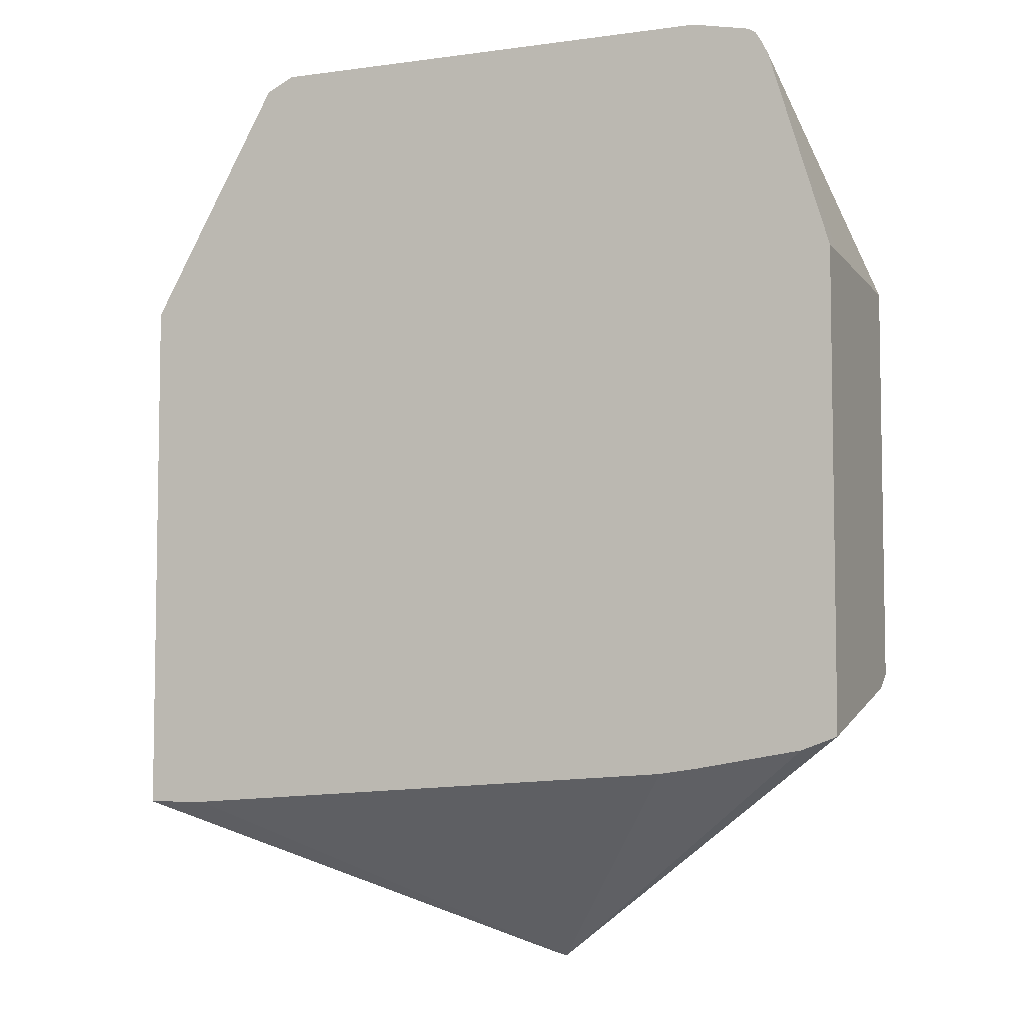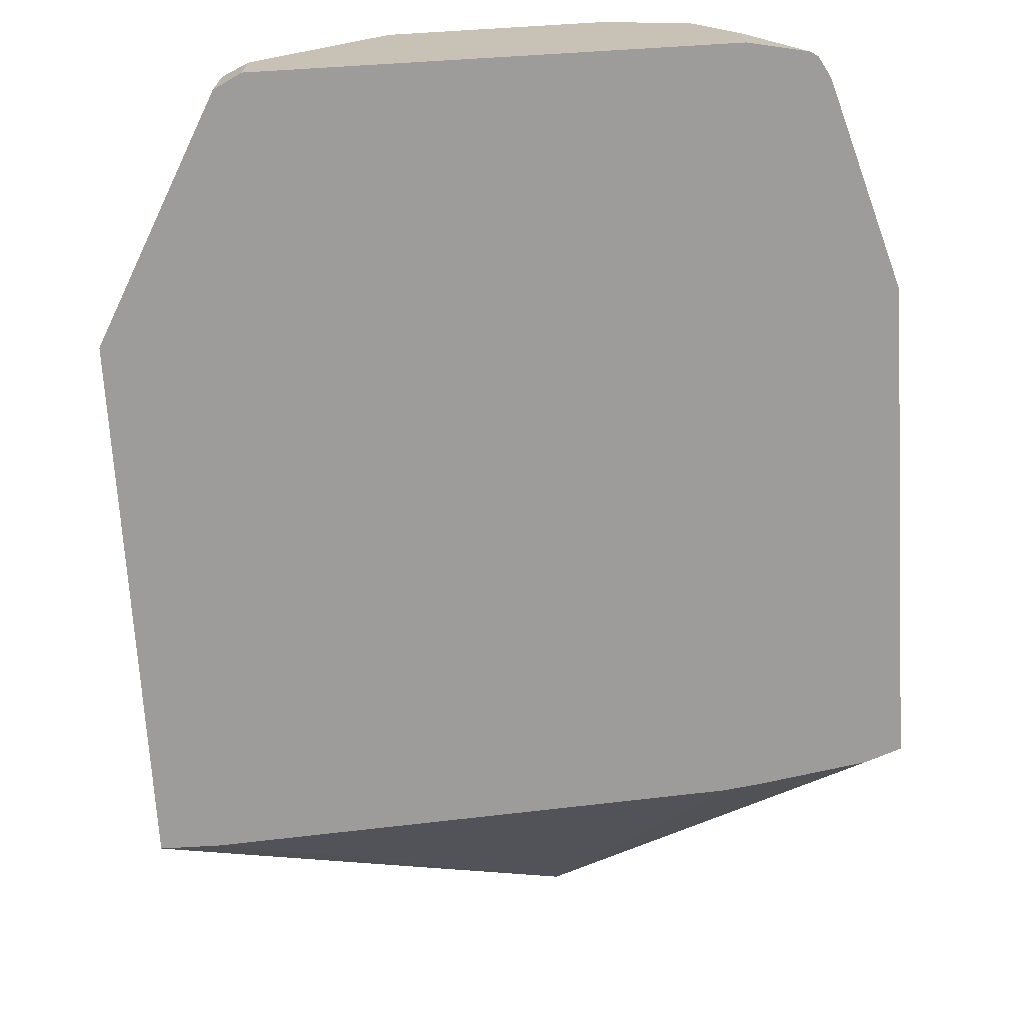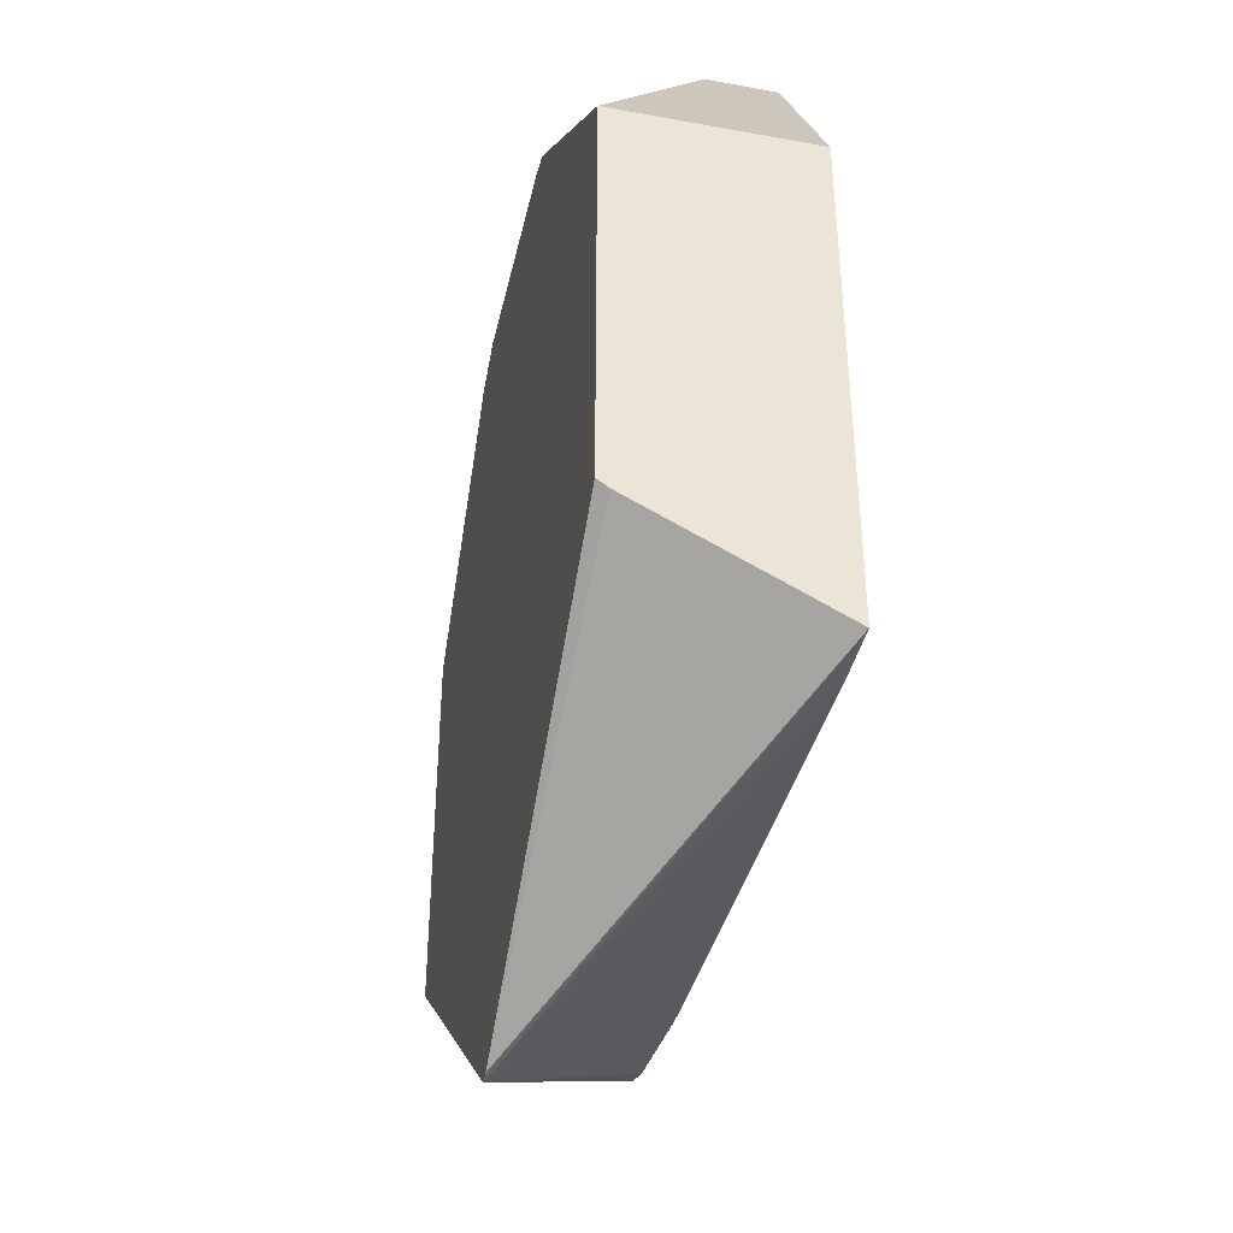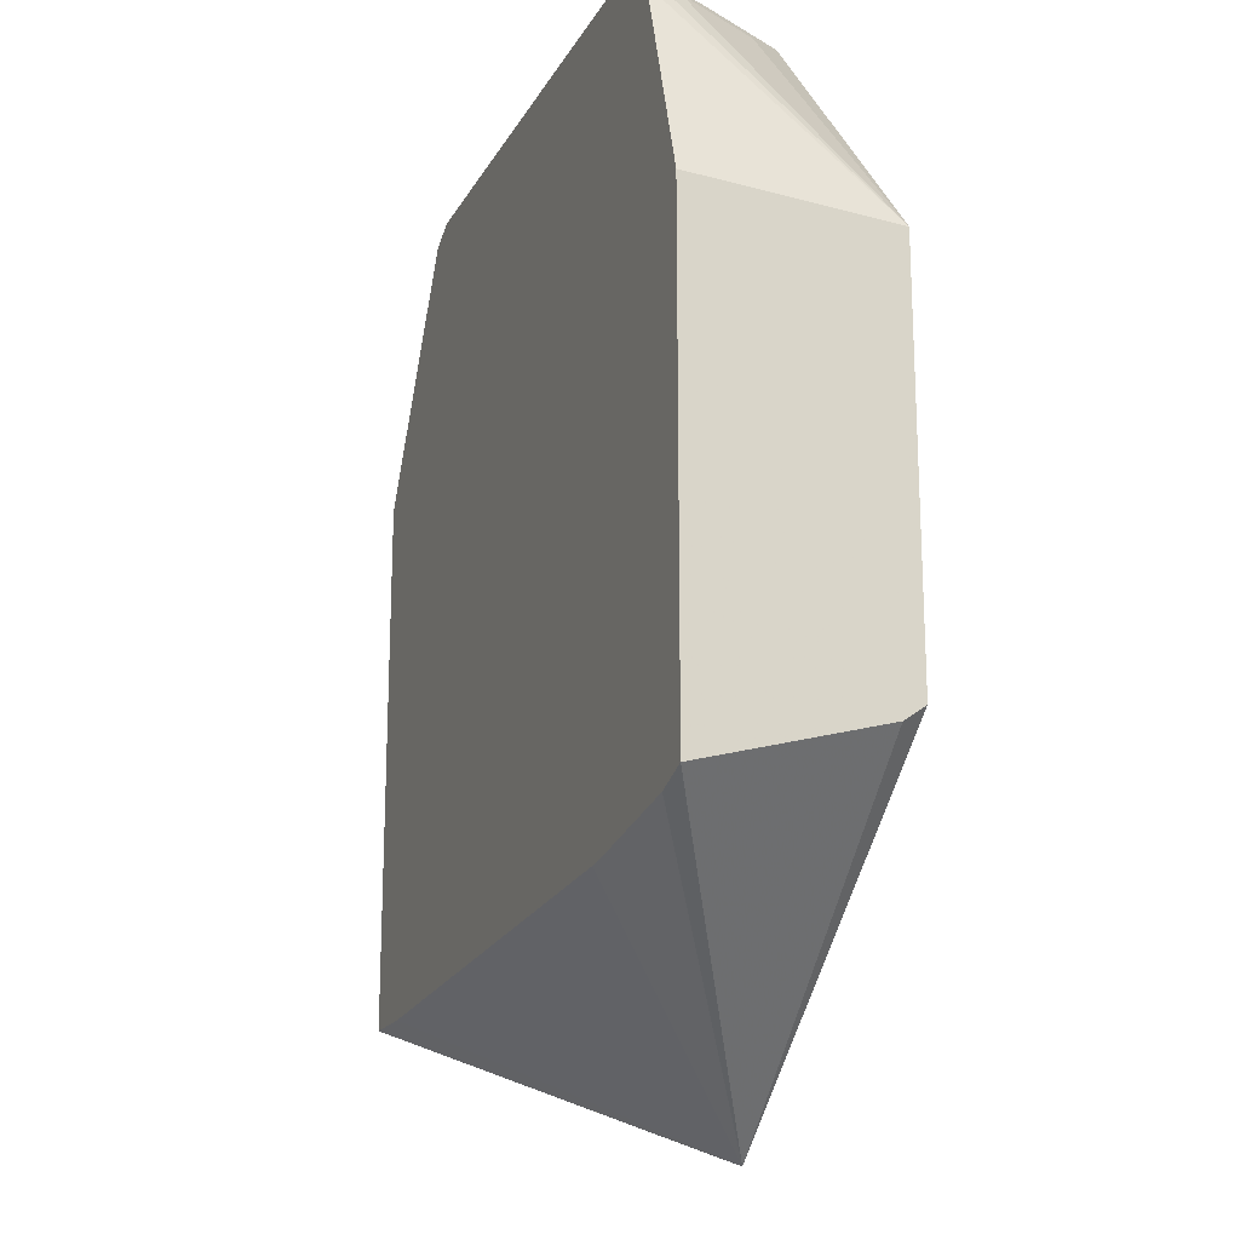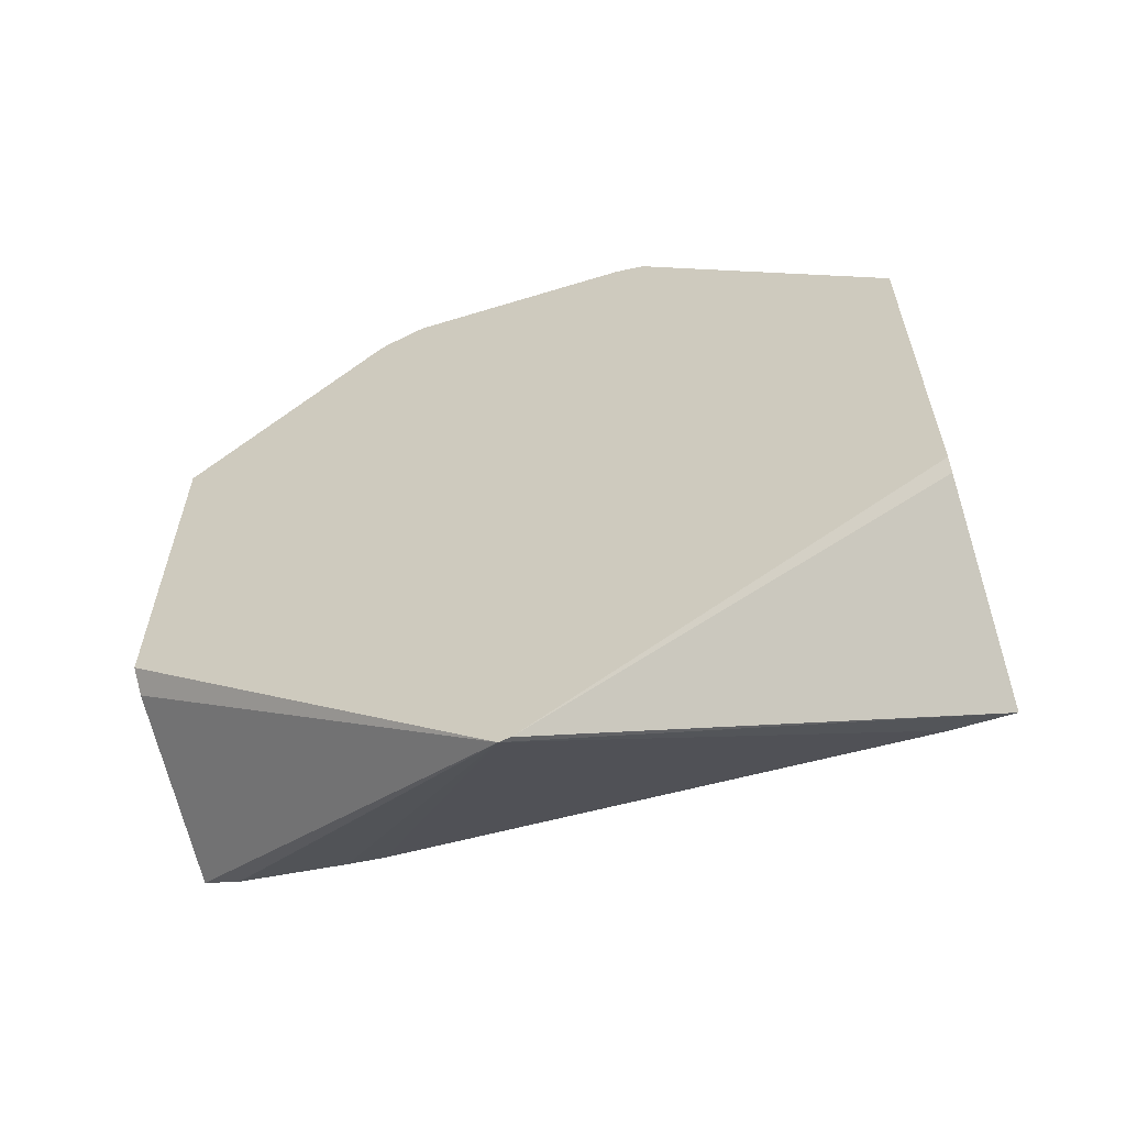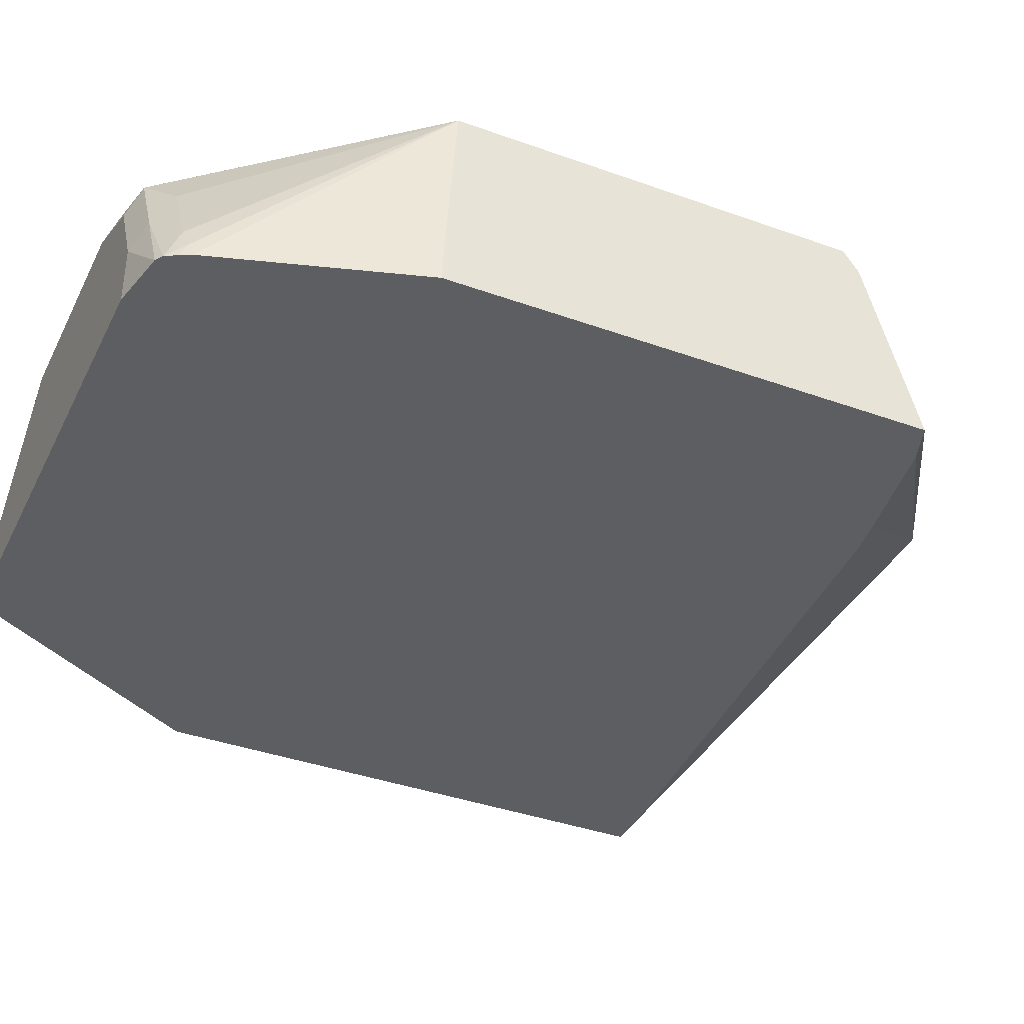
<metadata>
{"format":"obj","ext":"obj","renderer":"f3d","projection":"perspective","resolution":1024,"background":"white","views":[{"elev":-6.0,"azim":-157.2,"up":"+Y"},{"elev":-70.2,"azim":-176.6,"up":"+Z"},{"elev":-40.6,"azim":77.4,"up":"+Y"},{"elev":-18.8,"azim":-111.3,"up":"+Y"},{"elev":-62.4,"azim":17.3,"up":"+Y"},{"elev":-38.6,"azim":-114.4,"up":"+Z"}]}
</metadata>
<code>
v 0.3849 0.2032 0.2331
v 0.3849 0.2032 0.3222
v 0.3849 -0.0326 0.2331
v 0.3263 0.3079 0.2331
v 0.3849 0.01456 0.3222
v 0.3263 0.3079 0.2648
v 0.3048 0.3048 0.3002
v 0.2724 0.3071 0.3222
v 0.2125 -0.1051 0.3222
v 0.2077 -0.1063 0.3222
v 0.358 -0.0326 0.2331
v 0.3849 0.01078 0.3171
v 0.3211 0.3105 0.2331
v 0.314 0.314 0.2586
v 0.314 0.3094 0.2794
v 0.2956 0.3094 0.2979
v 0.2771 0.3094 0.3164
v 0.2663 0.3085 0.3222
v 0.05006 -0.002433 0.2331
v 0.06576 -0.008153 0.2331
v 0.1132 -0.01618 0.2331
v 0.1293 -0.01844 0.2331
v 0.05006 0.02649 0.3222
v 0.05006 0.01979 0.3127
v 0.314 0.314 0.2331
v 0.2956 0.314 0.2771
v 0.2586 0.314 0.314
v 0.2586 0.3099 0.3222
v 0.05006 0.2087 0.2331
v 0.05006 0.2032 0.3222
v 0.1109 0.314 0.2331
v 0.1663 0.314 0.314
v 0.1581 0.3099 0.3222
v 0.05006 0.2081 0.2455
v 0.07677 0.297 0.2331
v 0.1364 0.2986 0.3222
v 0.117 0.3017 0.3079
v 0.1201 0.3094 0.3048
v 0.1016 0.3002 0.2863
v 0.08313 0.3002 0.2494
v 0.07854 0.2979 0.2402
v 0.1109 0.314 0.2586
v 0.08529 0.3089 0.2331
v 0.1293 0.314 0.2956
v 0.156 0.3092 0.3222
v 0.07913 0.3017 0.2331
v 0.1396 0.301 0.3222
v 0.1016 0.3094 0.2679
v 0.08205 0.3067 0.2331
f 27 32 33
f 17 27 18
f 18 27 28
f 19 24 23
f 19 30 34
f 19 34 29
f 27 33 28
f 17 26 27
f 19 23 30
f 16 26 17
f 14 31 42
f 14 26 16
f 14 27 26
f 14 32 27
f 14 44 32
f 14 42 44
f 14 25 31
f 13 25 14
f 29 34 35
f 10 24 19
f 14 16 15
f 30 36 37
f 38 40 39
f 30 38 39
f 10 23 24
f 43 49 48
f 42 43 48
f 40 49 41
f 40 48 49
f 38 47 45
f 38 48 40
f 38 42 48
f 38 44 42
f 30 37 38
f 36 38 37
f 35 41 46
f 33 38 45
f 32 38 33
f 32 44 38
f 31 43 42
f 30 35 34
f 30 41 35
f 30 40 41
f 30 39 40
f 36 47 38
f 10 22 11
f 41 49 46
f 10 20 21
f 2 6 7
f 1 6 2
f 1 4 6
f 1 13 4
f 1 25 13
f 1 31 25
f 1 43 31
f 1 49 43
f 1 46 49
f 2 7 8
f 1 35 46
f 1 19 29
f 1 20 19
f 1 21 20
f 1 22 21
f 1 3 11
f 1 12 3
f 1 5 12
f 1 2 5
f 10 21 22
f 1 29 35
f 2 8 18
f 1 11 22
f 2 28 33
f 2 18 28
f 8 17 18
f 7 17 8
f 7 15 16
f 6 15 7
f 6 14 15
f 6 13 14
f 5 9 12
f 4 13 6
f 3 12 9
f 7 16 17
f 3 9 10
f 2 33 45
f 3 10 11
f 2 45 47
f 2 47 36
f 2 36 30
f 10 19 20
f 2 9 5
f 2 30 23
f 2 23 10
f 2 10 9

</code>
